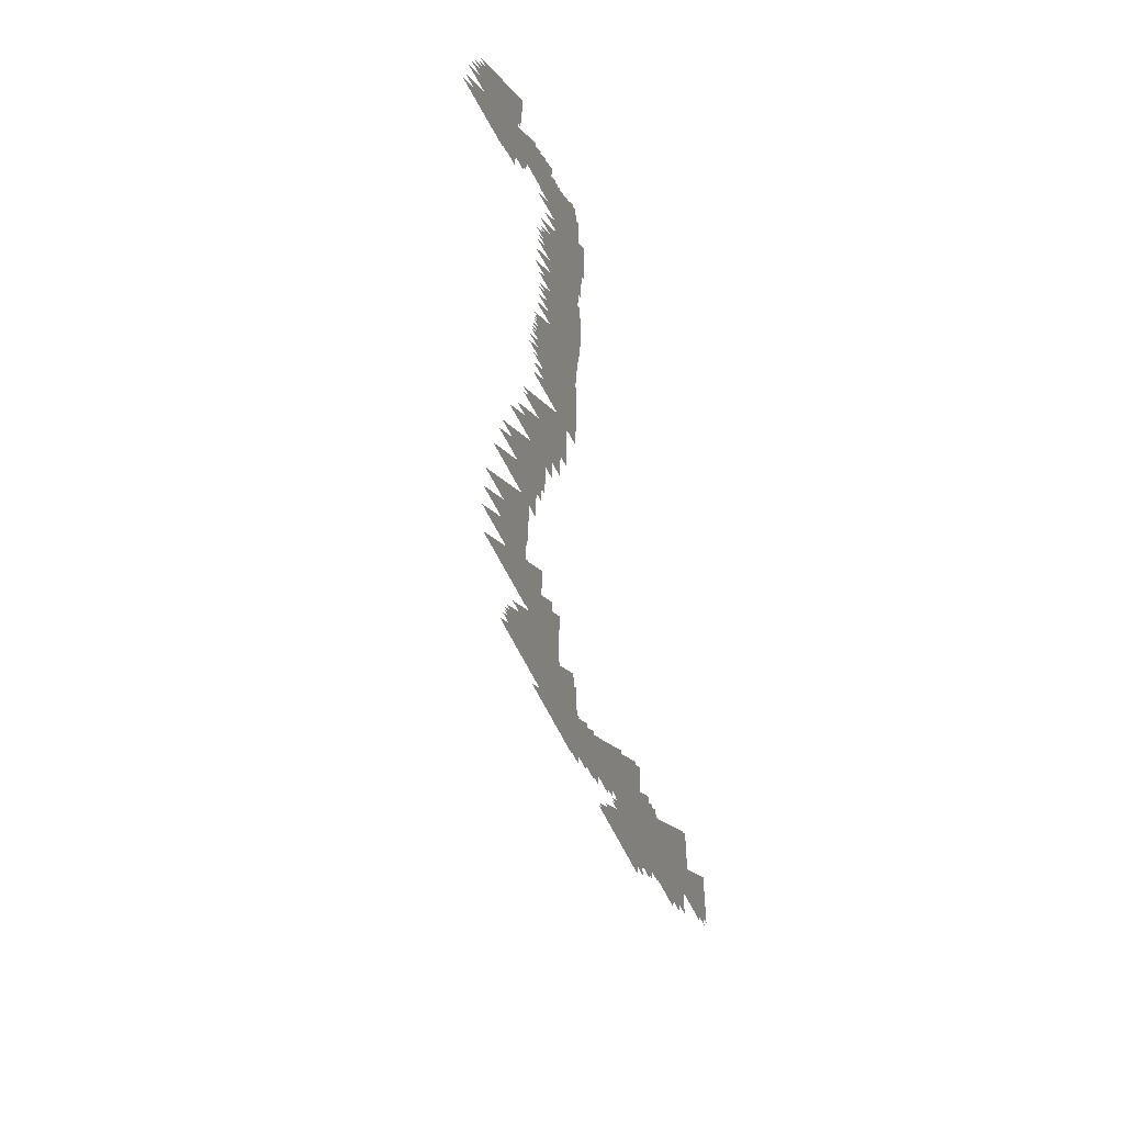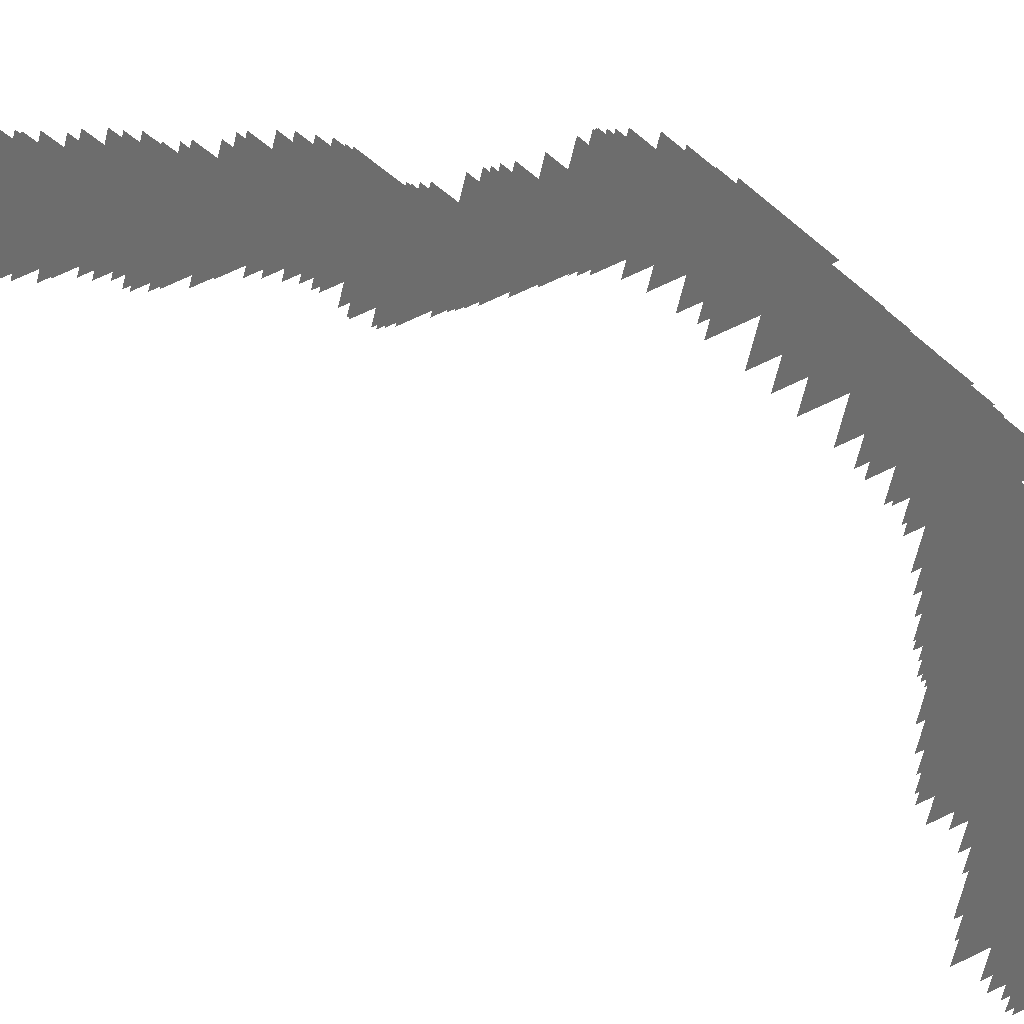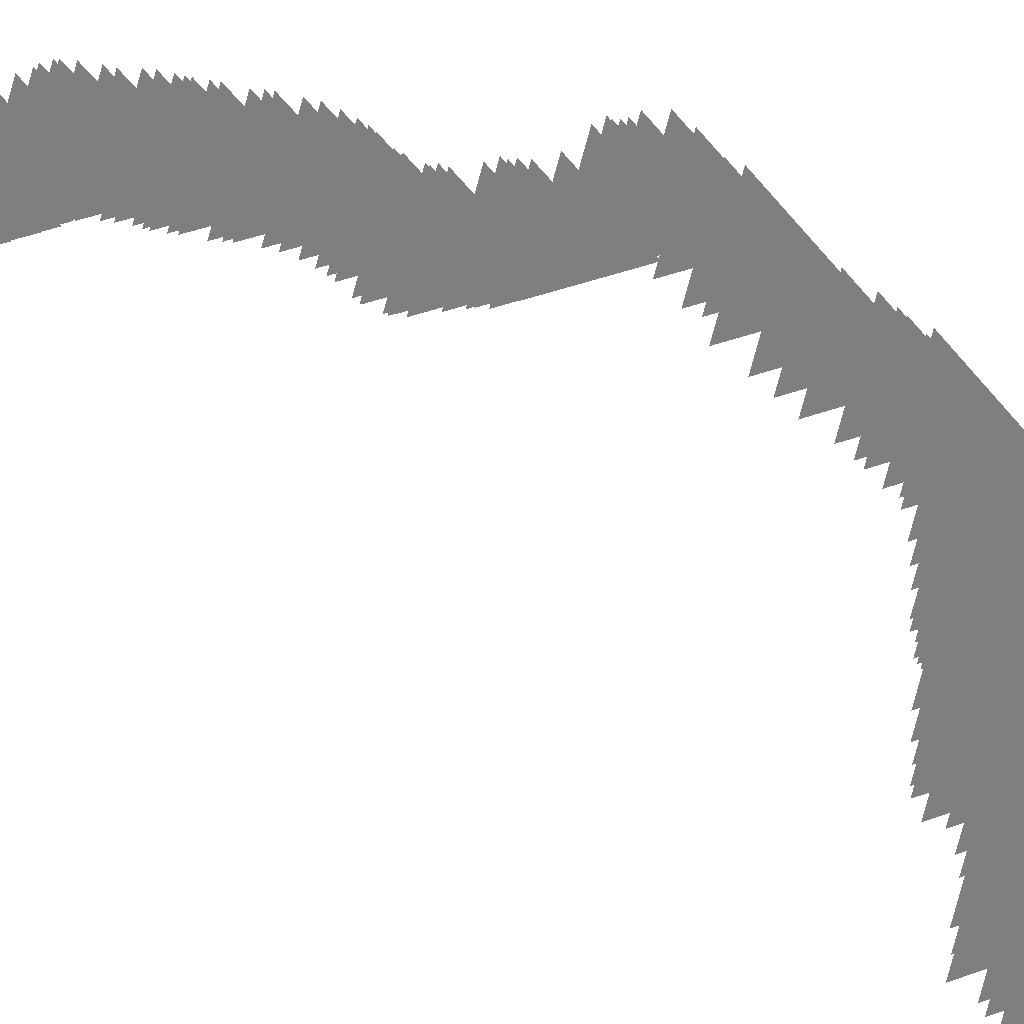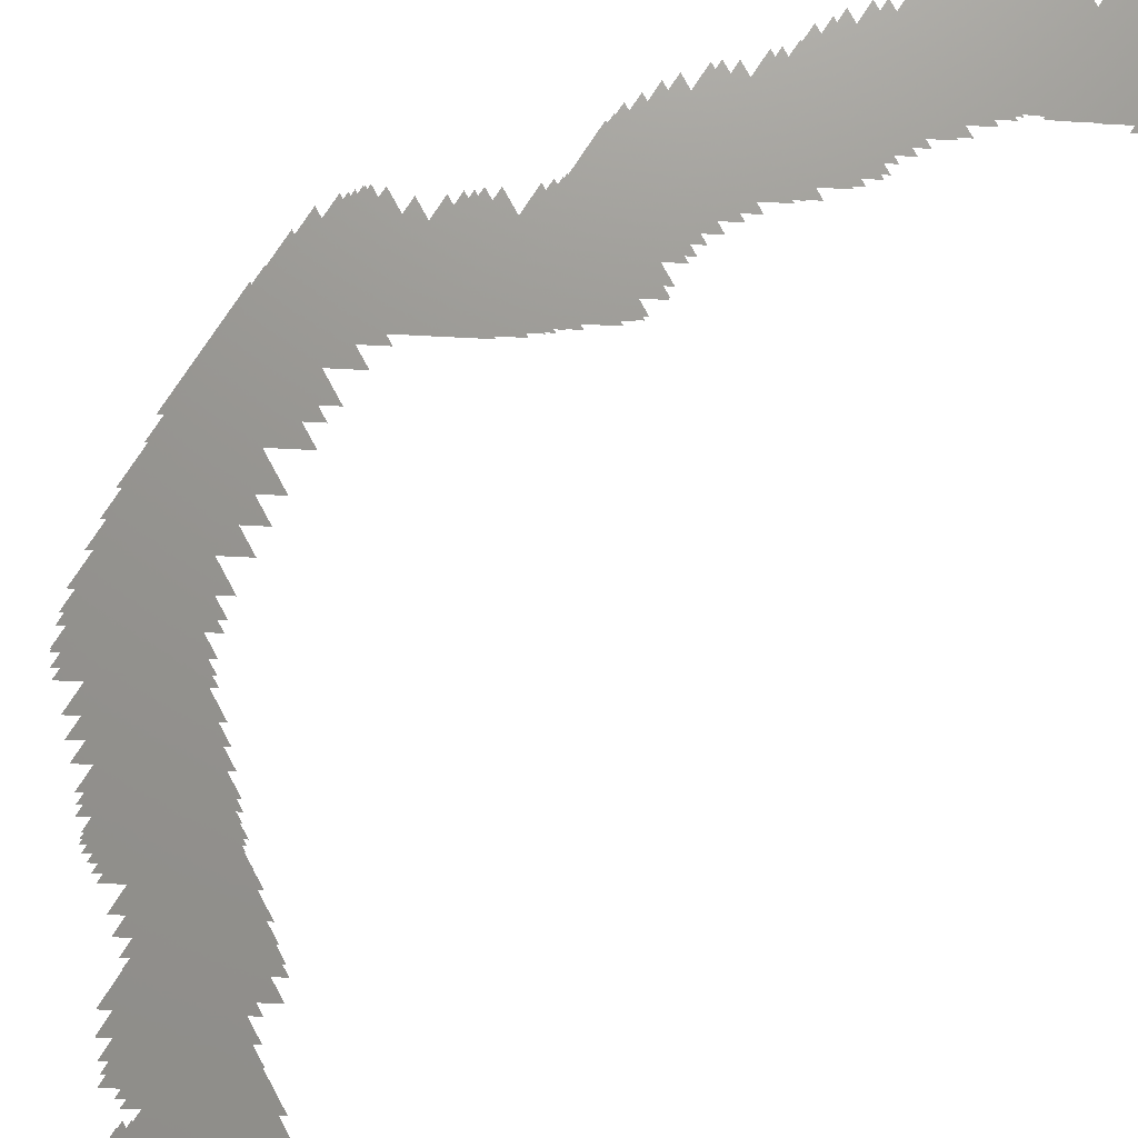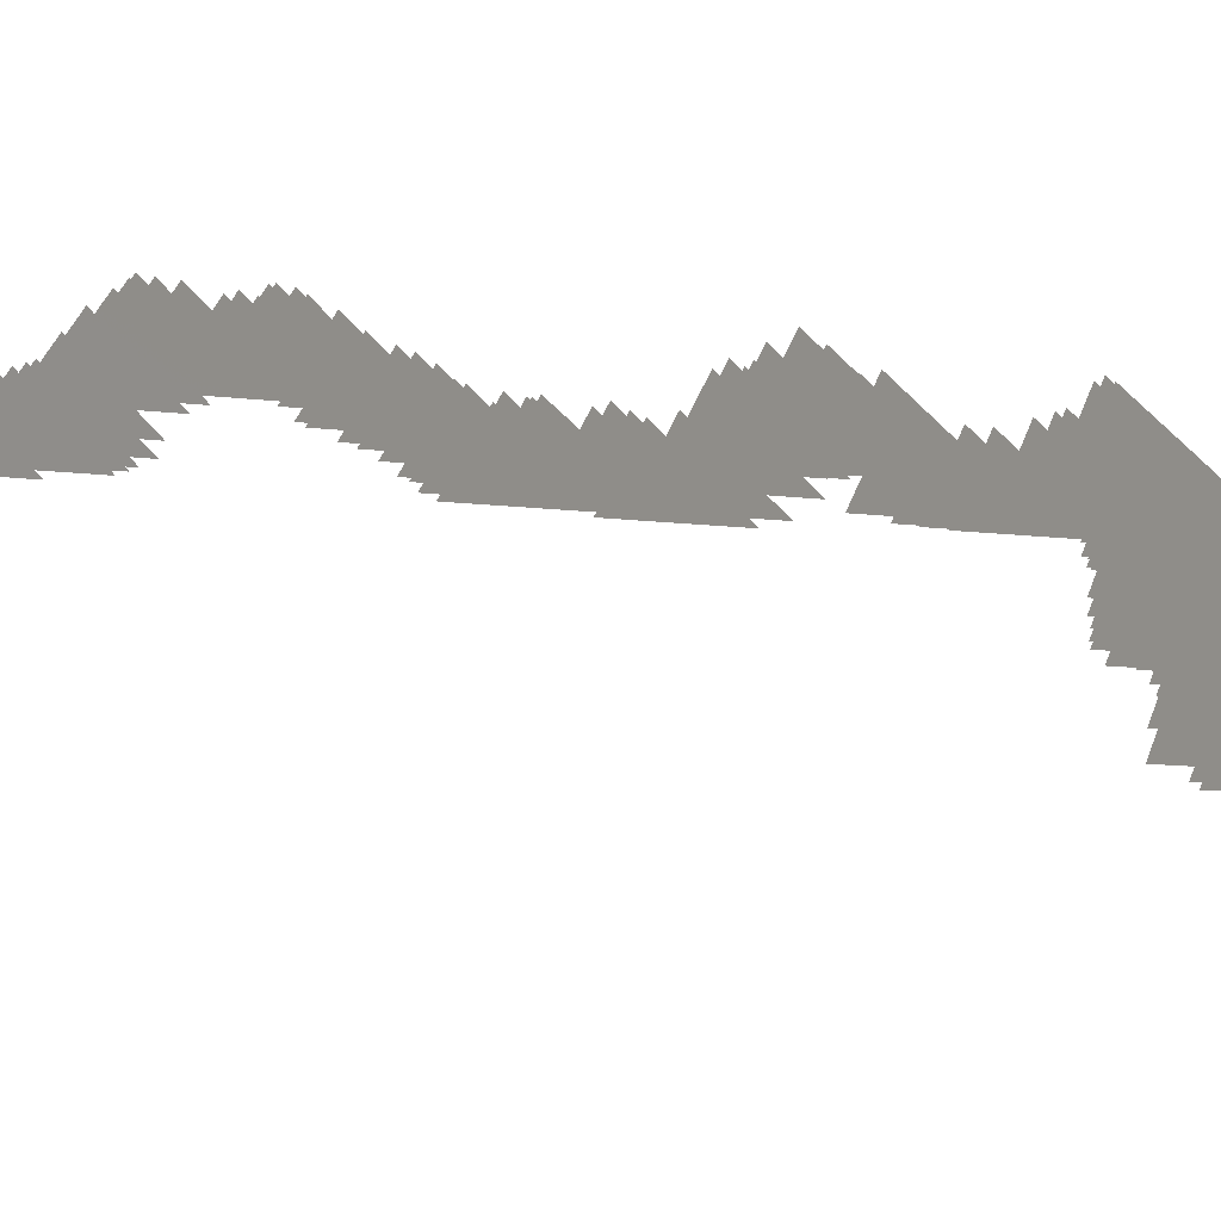
<metadata>
{"format":"stl","ext":"stl","renderer":"f3d","projection":"perspective","resolution":1024,"background":"white","views":[{"elev":31.5,"azim":-44.2,"up":"+Y"},{"elev":68.8,"azim":109.1,"up":"+Z"},{"elev":45.6,"azim":112.5,"up":"+Z"},{"elev":-54.0,"azim":-48.3,"up":"+Z"},{"elev":-9.6,"azim":115.1,"up":"+Z"}]}
</metadata>
<code>
# stl→obj: 438 verts, 146 faces
v 3.999 -2.936 7.968
v 3.499 -2.436 7.968
v 3.499 -2.936 8.468
v 3.948 -2.831 8.04
v 3.448 -2.331 8.04
v 3.448 -2.831 8.54
v 3.913 -2.809 7.97
v 3.413 -2.309 7.97
v 3.413 -2.809 8.47
v 3.808 -2.73 7.866
v 3.308 -2.23 7.866
v 3.308 -2.73 8.366
v 3.765 -2.689 7.831
v 3.265 -2.189 7.831
v 3.265 -2.689 8.331
v 3.703 -2.609 7.797
v 3.203 -2.109 7.797
v 3.203 -2.609 8.297
v 3.681 -2.549 7.833
v 3.181 -2.049 7.833
v 3.181 -2.549 8.333
v 3.668 -2.473 7.904
v 3.168 -1.973 7.904
v 3.168 -2.473 8.404
v 3.66 -2.411 7.939
v 3.16 -1.911 7.939
v 3.16 -2.411 8.439
v 3.668 -2.376 7.975
v 3.168 -1.876 7.975
v 3.168 -2.376 8.475
v 3.657 -2.271 7.976
v 3.157 -1.771 7.976
v 3.157 -2.271 8.476
v 3.66 -2.166 7.977
v 3.16 -1.666 7.977
v 3.16 -2.166 8.477
v 3.668 -2.131 8.013
v 3.168 -1.631 8.013
v 3.168 -2.131 8.513
v 3.658 -2.096 8.013
v 3.158 -1.596 8.013
v 3.158 -2.096 8.513
v 3.633 -2.061 8.014
v 3.133 -1.561 8.014
v 3.133 -2.061 8.514
v 3.598 -2.038 8.014
v 3.098 -1.538 8.014
v 3.098 -2.038 8.514
v 3.528 -2.014 8.049
v 3.028 -1.514 8.049
v 3.028 -2.014 8.549
v 3.423 -1.955 8.085
v 2.923 -1.455 8.085
v 2.923 -1.955 8.585
v 3.318 -1.898 8.086
v 2.818 -1.398 8.086
v 2.818 -1.898 8.586
v 3.248 -1.863 8.121
v 2.748 -1.363 8.121
v 2.748 -1.863 8.621
v 3.178 -1.809 8.052
v 2.678 -1.309 8.052
v 2.678 -1.809 8.552
v 3.143 -1.783 8.017
v 2.643 -1.283 8.017
v 2.643 -1.783 8.517
v 3.108 -1.754 8.017
v 2.608 -1.254 8.017
v 2.608 -1.754 8.517
v 3.073 -1.71 8.053
v 2.573 -1.21 8.053
v 2.573 -1.71 8.553
v 2.968 -1.611 8.054
v 2.468 -1.111 8.054
v 2.468 -1.611 8.554
v 2.898 -1.547 8.055
v 2.398 -1.047 8.055
v 2.398 -1.547 8.555
v 2.863 -1.502 8.074
v 2.363 -1.002 8.074
v 2.363 -1.502 8.574
v 2.842 -1.467 8.091
v 2.342 -0.9673 8.091
v 2.342 -1.467 8.591
v 2.81 -1.398 8.127
v 2.31 -0.8977 8.127
v 2.31 -1.398 8.627
v 2.818 -1.363 8.197
v 2.318 -0.8635 8.197
v 2.318 -1.363 8.697
v 2.793 -1.263 8.303
v 2.293 -0.7626 8.303
v 2.293 -1.263 8.803
v 2.758 -1.188 8.339
v 2.258 -0.6885 8.339
v 2.258 -1.188 8.839
v 2.759 -1.156 8.374
v 2.259 -0.6556 8.374
v 2.259 -1.156 8.874
v 2.753 -1.086 8.41
v 2.253 -0.586 8.41
v 2.253 -1.086 8.91
v 2.758 -1.051 8.428
v 2.258 -0.5512 8.428
v 2.258 -1.051 8.928
v 2.723 -0.981 8.413
v 2.223 -0.481 8.413
v 2.223 -0.981 8.913
v 2.688 -0.8758 8.397
v 2.188 -0.3758 8.397
v 2.188 -0.8758 8.897
v 2.627 -0.8402 8.343
v 2.127 -0.3402 8.343
v 2.127 -0.8402 8.843
v 2.586 -0.7352 8.344
v 2.086 -0.2352 8.344
v 2.086 -0.7352 8.844
v 2.583 -0.6653 8.356
v 2.083 -0.1653 8.356
v 2.083 -0.6653 8.856
v 2.548 -0.595 8.332
v 2.048 -0.09505 8.332
v 2.048 -0.595 8.832
v 2.583 -0.5255 8.366
v 2.083 -0.02545 8.366
v 2.083 -0.5255 8.866
v 2.583 -0.4905 8.367
v 2.083 0.009542 8.367
v 2.083 -0.4905 8.867
v 2.549 -0.4202 8.348
v 2.049 0.07977 8.348
v 2.049 -0.4202 8.848
v 2.513 -0.3849 8.322
v 2.013 0.1151 8.322
v 2.013 -0.3849 8.822
v 2.443 -0.2792 8.263
v 1.943 0.2208 8.263
v 1.943 -0.2792 8.763
v 2.368 -0.2436 8.21
v 1.868 0.2564 8.21
v 1.868 -0.2436 8.71
v 2.338 -0.2083 8.19
v 1.838 0.2917 8.19
v 1.838 -0.2083 8.69
v 2.268 -0.1027 8.135
v 1.768 0.3973 8.135
v 1.768 -0.1027 8.635
v 2.234 -0.03235 8.108
v 1.734 0.4676 8.108
v 1.734 -0.03235 8.608
v 2.199 0.04664 8.057
v 1.699 0.5466 8.057
v 1.699 0.04664 8.557
v 2.159 0.109 7.996
v 1.659 0.609 7.996
v 1.659 0.109 8.496
v 2.16 0.165 7.971
v 1.66 0.665 7.971
v 1.66 0.165 8.471
v 2.141 0.194 7.927
v 1.641 0.694 7.927
v 1.641 0.194 8.427
v 2.164 0.2891 7.881
v 1.664 0.7891 7.881
v 1.664 0.2891 8.381
v 2.2 0.3446 7.895
v 1.7 0.8446 7.895
v 1.7 0.3446 8.395
v 2.212 0.3588 7.909
v 1.712 0.8588 7.909
v 1.712 0.3588 8.409
v 2.204 0.4604 7.88
v 1.704 0.9604 7.88
v 1.704 0.4604 8.38
v 2.204 0.4838 7.876
v 1.704 0.9838 7.876
v 1.704 0.4838 8.376
v 2.189 0.518 7.886
v 1.689 1.018 7.886
v 1.689 0.518 8.386
v 2.153 0.5546 7.849
v 1.653 1.055 7.849
v 1.653 0.5546 8.349
v 2.059 0.6861 7.847
v 1.559 1.186 7.847
v 1.559 0.6861 8.347
v 2.023 0.7504 7.872
v 1.523 1.25 7.872
v 1.523 0.7504 8.372
v 1.99 0.7759 7.837
v 1.49 1.276 7.837
v 1.49 0.7759 8.337
v 1.966 0.8109 7.838
v 1.466 1.311 7.838
v 1.466 0.8109 8.338
v 1.921 0.8627 7.812
v 1.421 1.363 7.812
v 1.421 0.8627 8.312
v 1.853 0.9805 7.844
v 1.353 1.481 7.844
v 1.353 0.9805 8.344
v 1.803 1.1 7.932
v 1.303 1.6 7.932
v 1.303 1.1 8.432
v 1.813 1.11 8.013
v 1.313 1.61 8.013
v 1.313 1.11 8.513
v 1.781 1.17 8.057
v 1.281 1.67 8.057
v 1.281 1.17 8.557
v 1.753 1.174 8.016
v 1.253 1.674 8.016
v 1.253 1.174 8.516
v 1.75 1.183 8.018
v 1.25 1.683 8.018
v 1.25 1.183 8.518
v 1.744 1.222 8.026
v 1.244 1.722 8.026
v 1.244 1.222 8.526
v 1.743 1.261 8.048
v 1.243 1.761 8.048
v 1.243 1.261 8.548
v 1.752 1.323 8.116
v 1.252 1.823 8.116
v 1.252 1.323 8.616
v 1.749 1.465 8.166
v 1.249 1.965 8.166
v 1.249 1.465 8.666
v 1.735 1.58 8.086
v 1.235 2.08 8.086
v 1.235 1.58 8.586
v 1.732 1.72 7.953
v 1.232 2.22 7.953
v 1.232 1.72 8.453
v 1.749 1.825 7.955
v 1.249 2.325 7.955
v 1.249 1.825 8.455
v 1.739 1.862 7.78
v 1.239 2.362 7.78
v 1.239 1.862 8.28
v 1.792 2.072 7.713
v 1.292 2.572 7.713
v 1.292 2.072 8.213
v 1.844 2.213 7.679
v 1.344 2.713 7.679
v 1.344 2.213 8.179
v 1.898 2.353 7.646
v 1.398 2.853 7.646
v 1.398 2.353 8.146
v 1.988 2.553 7.648
v 1.488 3.053 7.648
v 1.488 2.553 8.148
v 2.055 2.668 7.65
v 1.555 3.168 7.65
v 1.555 2.668 8.15
v 2.093 2.727 7.65
v 1.593 3.227 7.65
v 1.593 2.727 8.15
v 2.175 2.843 7.652
v 1.675 3.343 7.652
v 1.675 2.843 8.152
v 2.198 2.879 7.722
v 1.698 3.379 7.722
v 1.698 2.879 8.222
v 2.268 2.947 7.723
v 1.768 3.447 7.723
v 1.768 2.947 8.223
v 2.303 2.968 7.688
v 1.803 3.468 7.688
v 1.803 2.968 8.188
v 2.443 3.05 7.654
v 1.943 3.55 7.654
v 1.943 3.05 8.154
v 2.513 3.088 7.585
v 2.013 3.588 7.585
v 2.013 3.088 8.085
v 2.583 3.122 7.515
v 2.083 3.622 7.515
v 2.083 3.122 8.015
v 2.653 3.148 7.41
v 2.153 3.648 7.41
v 2.153 3.148 7.91
v 2.676 3.159 7.356
v 2.176 3.659 7.356
v 2.176 3.159 7.856
v 2.71 3.195 7.337
v 2.21 3.695 7.337
v 2.21 3.195 7.837
v 2.767 3.211 7.297
v 2.267 3.711 7.297
v 2.267 3.211 7.797
v 2.781 3.233 7.285
v 2.281 3.733 7.285
v 2.281 3.233 7.785
v 2.796 3.255 7.277
v 2.296 3.755 7.277
v 2.296 3.255 7.777
v 2.828 3.268 7.259
v 2.328 3.768 7.259
v 2.328 3.268 7.759
v 2.863 3.268 7.228
v 2.363 3.768 7.228
v 2.363 3.268 7.728
v 2.898 3.269 7.191
v 2.398 3.769 7.191
v 2.398 3.269 7.691
v 2.933 3.269 7.157
v 2.433 3.769 7.157
v 2.433 3.269 7.657
v 3.038 3.305 7.073
v 2.538 3.805 7.073
v 2.538 3.305 7.573
v 3.108 3.341 7.017
v 2.608 3.841 7.017
v 2.608 3.341 7.517
v 3.178 3.359 6.958
v 2.678 3.859 6.958
v 2.678 3.359 7.458
v 3.215 3.377 6.923
v 2.715 3.877 6.923
v 2.715 3.377 7.423
v 3.267 3.448 6.854
v 2.767 3.948 6.854
v 2.767 3.448 7.354
v 3.248 3.553 6.836
v 2.748 4.053 6.836
v 2.748 3.553 7.336
v 3.318 3.624 6.771
v 2.818 4.124 6.771
v 2.818 3.624 7.271
v 3.388 3.671 6.716
v 2.888 4.171 6.716
v 2.888 3.671 7.216
v 3.43 3.695 6.682
v 2.93 4.195 6.682
v 2.93 3.695 7.182
v 3.454 3.73 6.647
v 2.954 4.23 6.647
v 2.954 3.73 7.147
v 3.526 3.696 6.612
v 3.026 4.196 6.612
v 3.026 3.696 7.112
v 3.563 3.696 6.582
v 3.063 4.196 6.582
v 3.063 3.696 7.082
v 3.633 3.732 6.502
v 3.133 4.232 6.502
v 3.133 3.732 7.002
v 3.738 3.748 6.437
v 3.238 4.248 6.437
v 3.238 3.748 6.937
v 3.738 3.898 6.369
v 3.238 4.398 6.369
v 3.238 3.898 6.869
v 3.773 3.944 6.335
v 3.273 4.444 6.335
v 3.273 3.944 6.835
v 3.773 4.014 6.3
v 3.273 4.514 6.3
v 3.273 4.014 6.8
v 3.808 4.05 6.256
v 3.308 4.55 6.256
v 3.308 4.05 6.756
v 3.803 4.085 6.231
v 3.303 4.585 6.231
v 3.303 4.085 6.731
v 3.738 4.155 6.227
v 3.238 4.655 6.227
v 3.238 4.155 6.727
v 3.703 4.221 6.198
v 3.203 4.721 6.198
v 3.203 4.221 6.698
v 3.692 4.261 6.163
v 3.192 4.761 6.163
v 3.192 4.261 6.663
v 3.668 4.296 6.164
v 3.168 4.796 6.164
v 3.168 4.296 6.664
v 3.668 4.331 6.142
v 3.168 4.831 6.142
v 3.168 4.331 6.642
v 3.663 4.437 6.096
v 3.163 4.937 6.096
v 3.163 4.437 6.596
v 3.662 4.472 6.061
v 3.162 4.972 6.061
v 3.162 4.472 6.561
v 3.655 4.508 6.026
v 3.155 5.008 6.026
v 3.155 4.508 6.526
v 3.637 4.543 5.992
v 3.137 5.043 5.992
v 3.137 4.543 6.492
v 3.623 4.578 5.992
v 3.123 5.078 5.992
v 3.123 4.578 6.492
v 3.604 4.613 5.958
v 3.104 5.113 5.958
v 3.104 4.613 6.458
v 3.598 4.648 5.959
v 3.098 5.148 5.959
v 3.098 4.648 6.459
v 3.57 4.649 5.888
v 3.07 5.149 5.888
v 3.07 4.649 6.388
v 3.563 4.65 5.863
v 3.063 5.15 5.863
v 3.063 4.65 6.363
v 3.528 4.685 5.791
v 3.028 5.185 5.791
v 3.028 4.685 6.291
v 3.522 4.756 5.784
v 3.022 5.256 5.784
v 3.022 4.756 6.284
v 3.503 4.791 5.715
v 3.003 5.291 5.715
v 3.003 4.791 6.215
v 3.493 4.827 5.68
v 2.993 5.327 5.68
v 2.993 4.827 6.18
v 3.522 4.862 5.681
v 3.022 5.362 5.681
v 3.022 4.862 6.181
v 3.563 4.926 5.681
v 3.063 5.426 5.681
v 3.063 4.926 6.181
v 3.598 4.951 5.682
v 3.098 5.451 5.682
v 3.098 4.951 6.182
v 3.633 4.96 5.682
v 3.133 5.46 5.682
v 3.133 4.96 6.182
v 3.668 4.96 5.682
v 3.168 5.46 5.682
v 3.168 4.96 6.182
v 3.703 4.958 5.682
v 3.203 5.458 5.682
v 3.203 4.958 6.182
f 1 2 3
f 4 5 6
f 7 8 9
f 10 11 12
f 13 14 15
f 16 17 18
f 19 20 21
f 22 23 24
f 25 26 27
f 28 29 30
f 31 32 33
f 34 35 36
f 37 38 39
f 40 41 42
f 43 44 45
f 46 47 48
f 49 50 51
f 52 53 54
f 55 56 57
f 58 59 60
f 61 62 63
f 64 65 66
f 67 68 69
f 70 71 72
f 73 74 75
f 76 77 78
f 79 80 81
f 82 83 84
f 85 86 87
f 88 89 90
f 91 92 93
f 94 95 96
f 97 98 99
f 100 101 102
f 103 104 105
f 106 107 108
f 109 110 111
f 112 113 114
f 115 116 117
f 118 119 120
f 121 122 123
f 124 125 126
f 127 128 129
f 130 131 132
f 133 134 135
f 136 137 138
f 139 140 141
f 142 143 144
f 145 146 147
f 148 149 150
f 151 152 153
f 154 155 156
f 157 158 159
f 160 161 162
f 163 164 165
f 166 167 168
f 169 170 171
f 172 173 174
f 175 176 177
f 178 179 180
f 181 182 183
f 184 185 186
f 187 188 189
f 190 191 192
f 193 194 195
f 196 197 198
f 199 200 201
f 202 203 204
f 205 206 207
f 208 209 210
f 211 212 213
f 214 215 216
f 217 218 219
f 220 221 222
f 223 224 225
f 226 227 228
f 229 230 231
f 232 233 234
f 235 236 237
f 238 239 240
f 241 242 243
f 244 245 246
f 247 248 249
f 250 251 252
f 253 254 255
f 256 257 258
f 259 260 261
f 262 263 264
f 265 266 267
f 268 269 270
f 271 272 273
f 274 275 276
f 277 278 279
f 280 281 282
f 283 284 285
f 286 287 288
f 289 290 291
f 292 293 294
f 295 296 297
f 298 299 300
f 301 302 303
f 304 305 306
f 307 308 309
f 310 311 312
f 313 314 315
f 316 317 318
f 319 320 321
f 322 323 324
f 325 326 327
f 328 329 330
f 331 332 333
f 334 335 336
f 337 338 339
f 340 341 342
f 343 344 345
f 346 347 348
f 349 350 351
f 352 353 354
f 355 356 357
f 358 359 360
f 361 362 363
f 364 365 366
f 367 368 369
f 370 371 372
f 373 374 375
f 376 377 378
f 379 380 381
f 382 383 384
f 385 386 387
f 388 389 390
f 391 392 393
f 394 395 396
f 397 398 399
f 400 401 402
f 403 404 405
f 406 407 408
f 409 410 411
f 412 413 414
f 415 416 417
f 418 419 420
f 421 422 423
f 424 425 426
f 427 428 429
f 430 431 432
f 433 434 435
f 436 437 438

</code>
